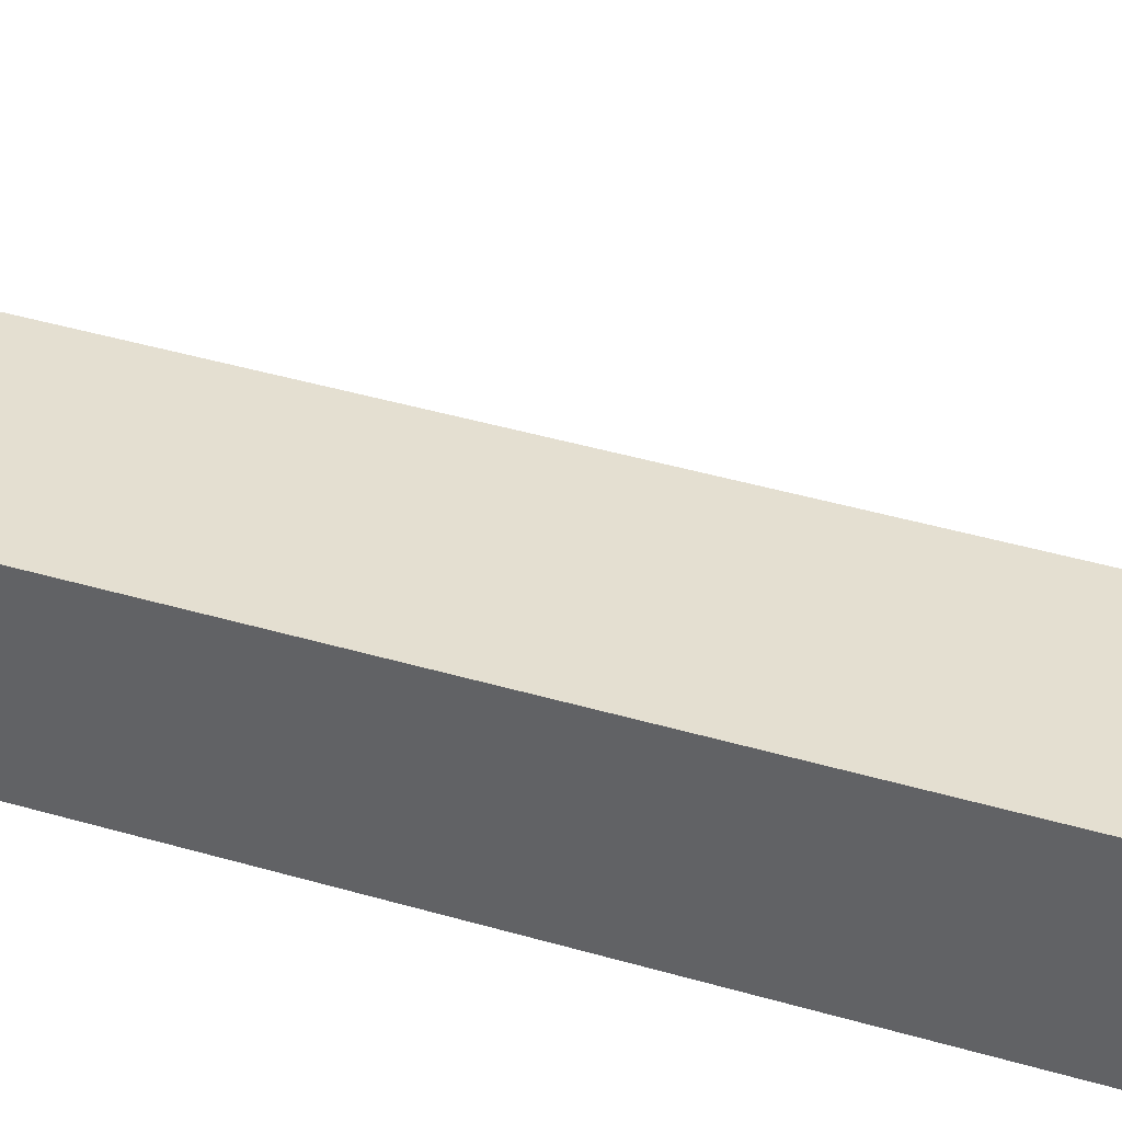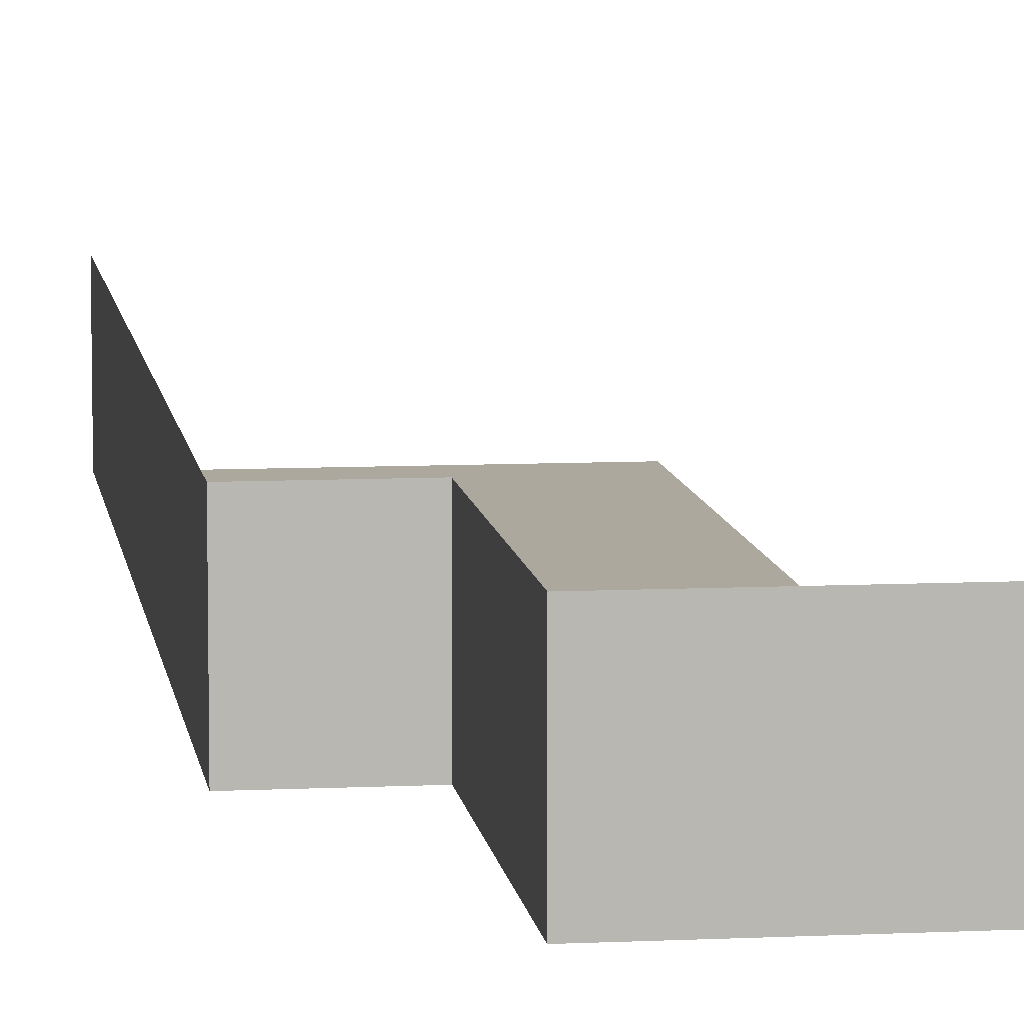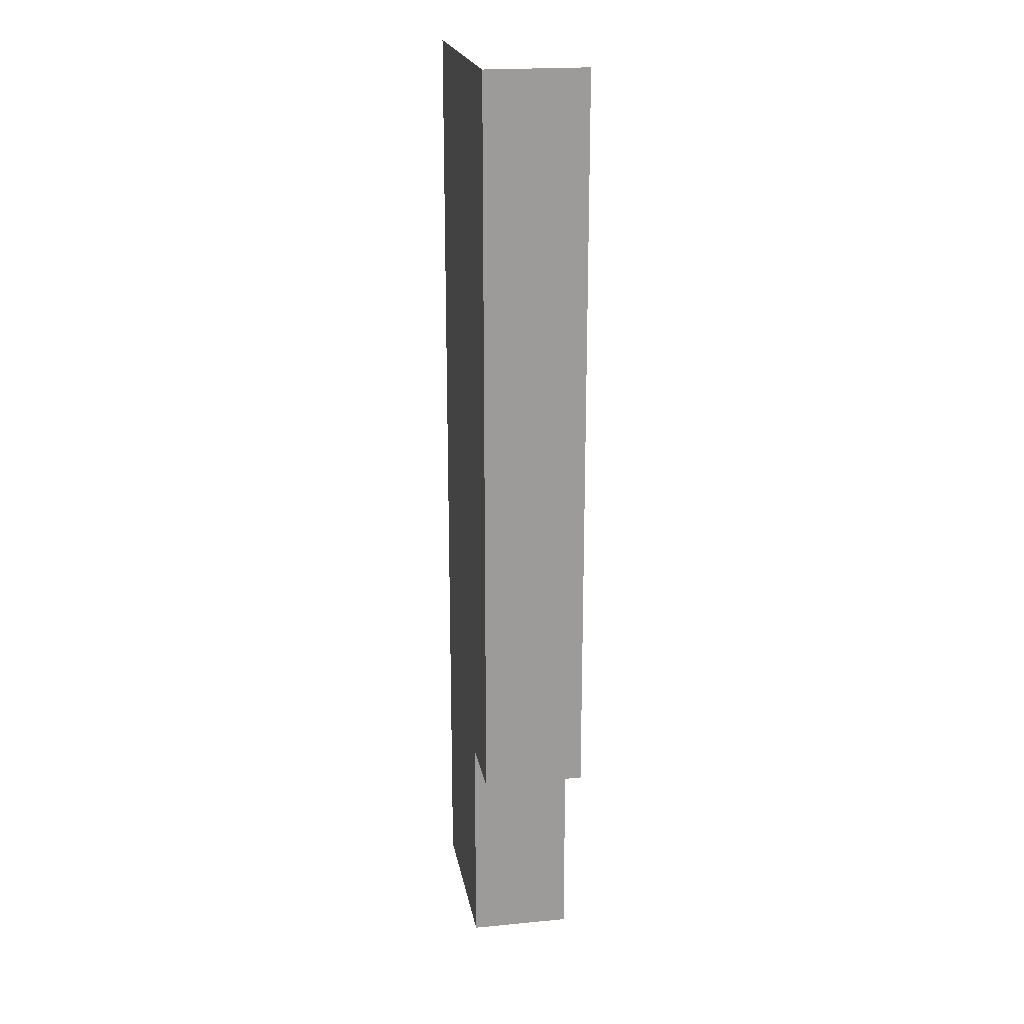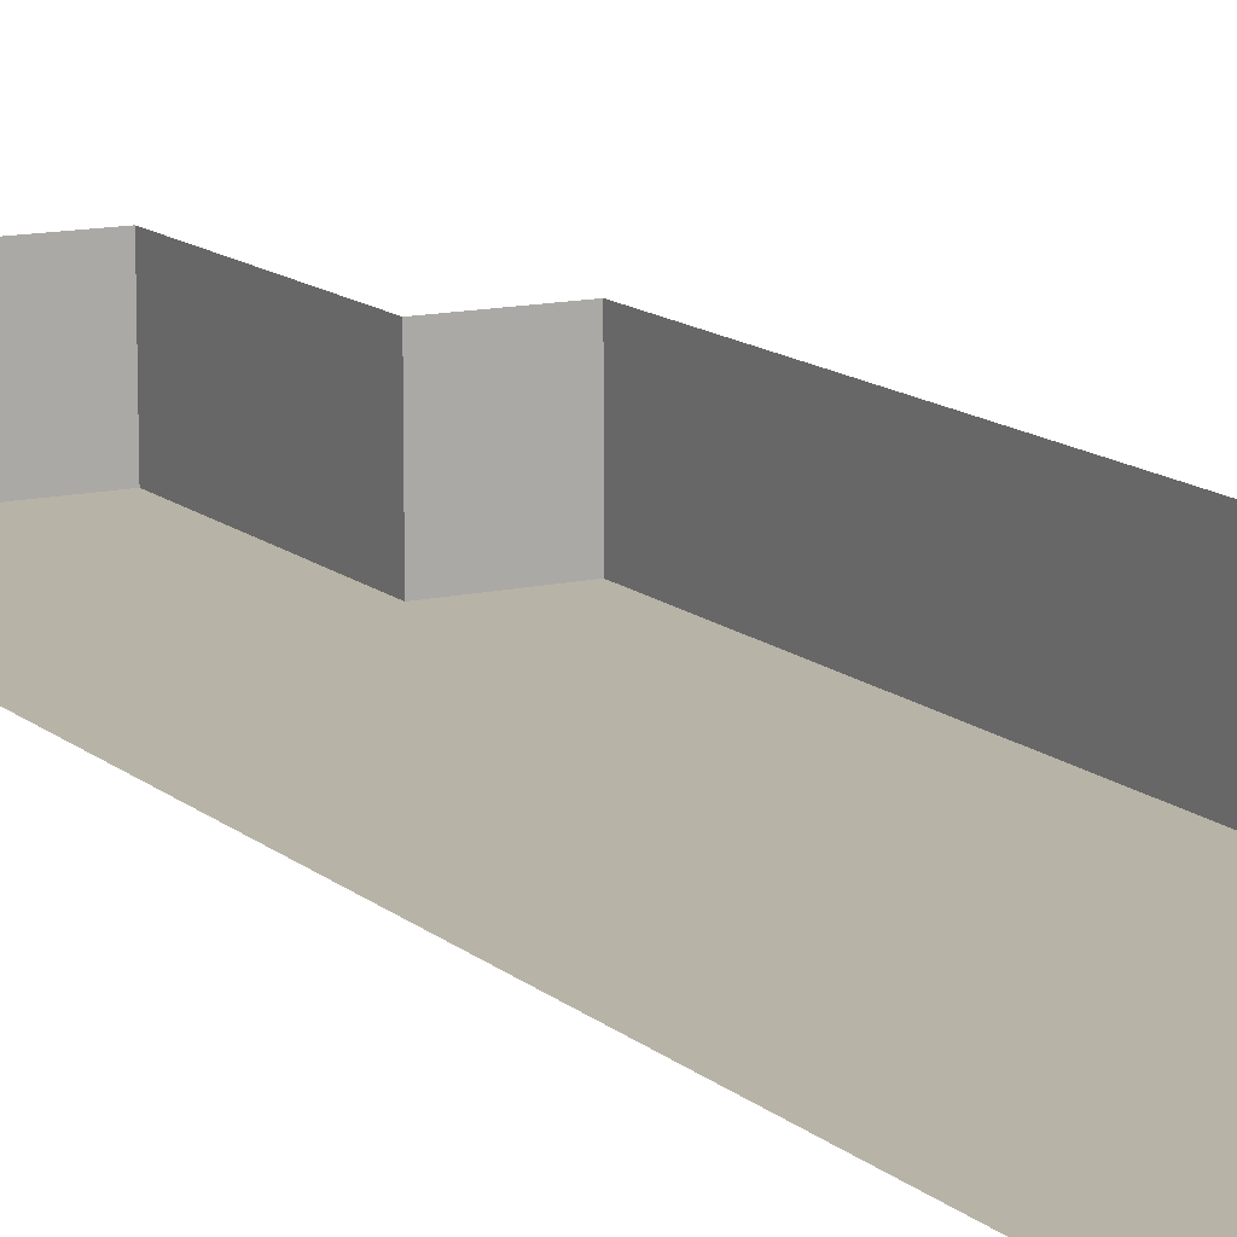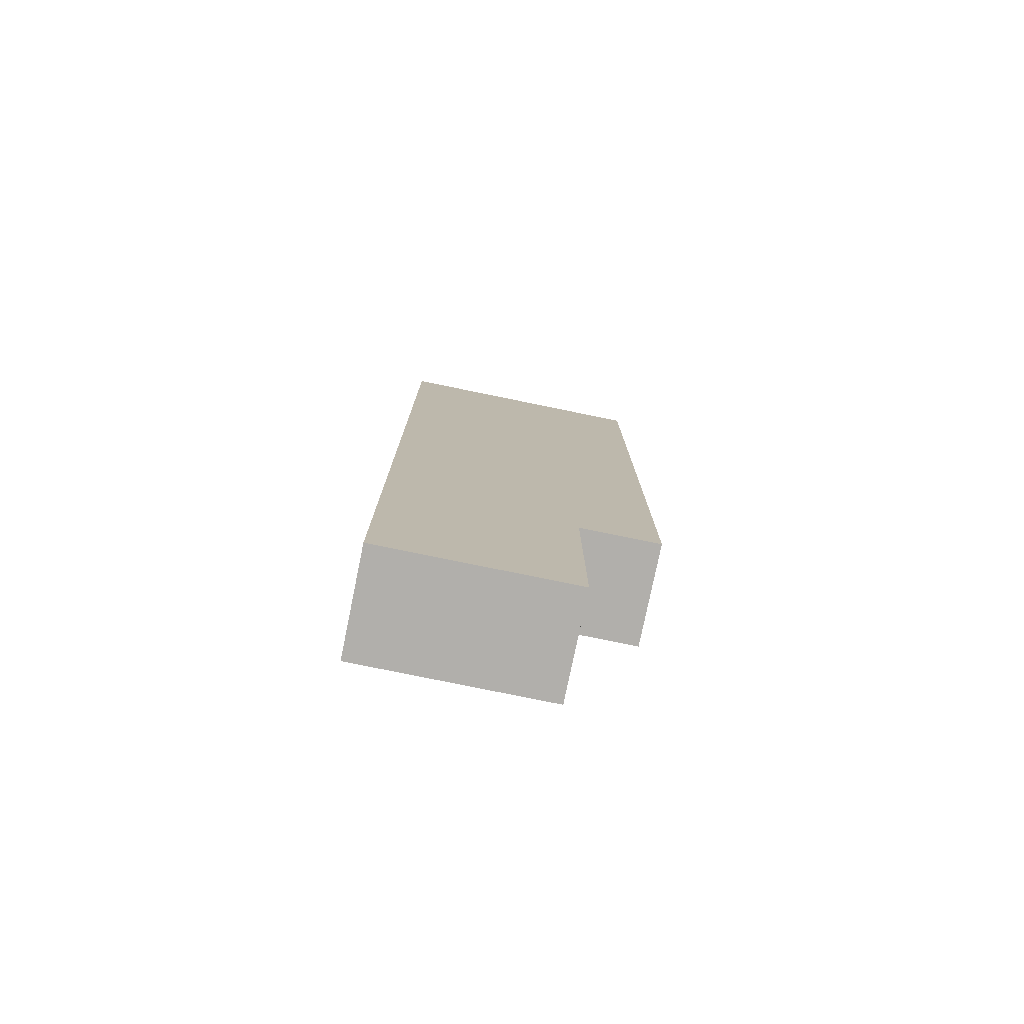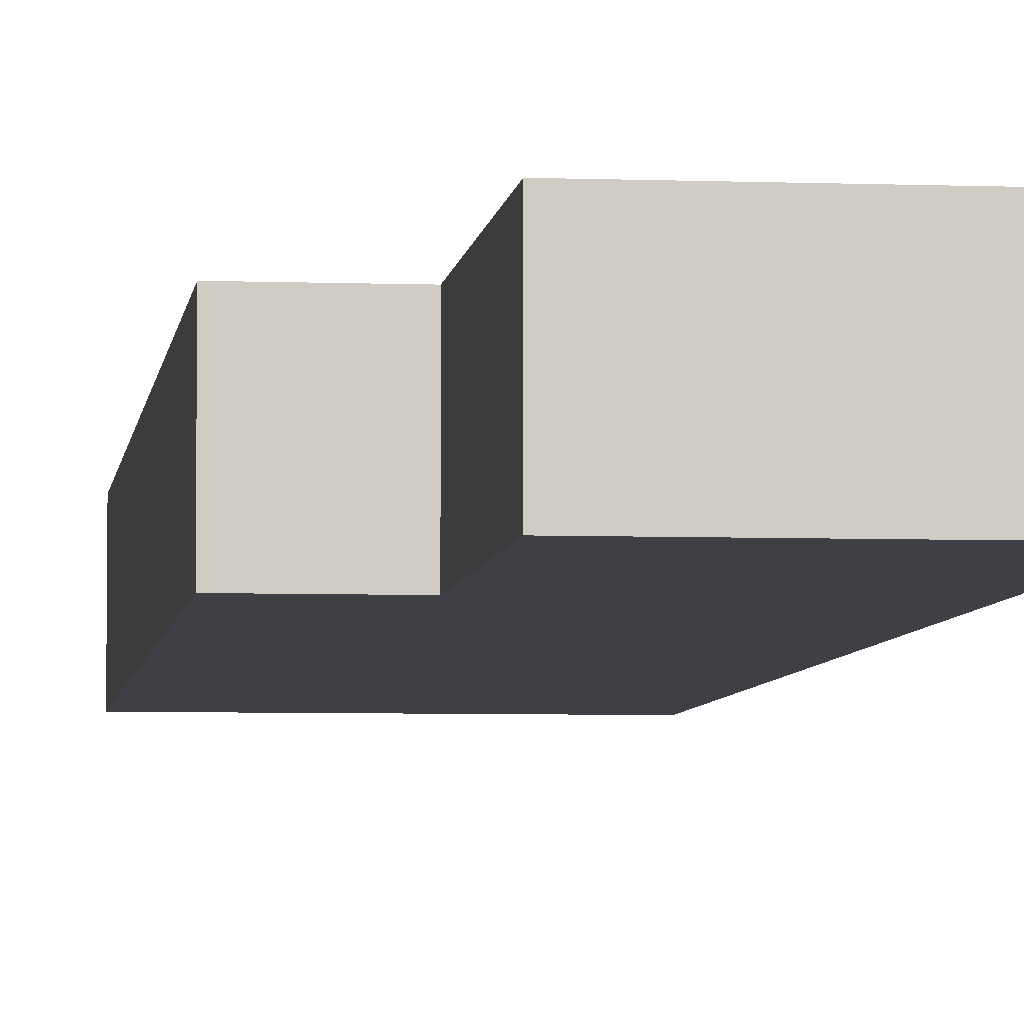
<metadata>
{"format":"obj","ext":"obj","renderer":"f3d","projection":"perspective","resolution":1024,"background":"white","views":[{"elev":36.6,"azim":-68.4,"up":"+Z"},{"elev":8.6,"azim":-7.5,"up":"+Z"},{"elev":20.4,"azim":-99.9,"up":"+Y"},{"elev":12.8,"azim":151.5,"up":"+Z"},{"elev":-78.1,"azim":168.4,"up":"+Y"},{"elev":-5.2,"azim":-6.7,"up":"+Z"}]}
</metadata>
<code>
o #ID149
v -0.009551 0.05265 0.001229
v -0.05016 -0.06019 0.001229
v -0.05016 0.05265 0.001229
v -0.03802 -0.06019 0.001229
v -0.03802 -0.09481 0.001229
v -0.009551 -0.09481 0.001229
v -0.009551 -0.09481 0.001229
v -0.009551 0.05265 0.001229
v -0.03802 -0.09481 0.001229
v -0.03802 -0.06019 0.001229
v -0.05016 -0.06019 0.001229
v -0.05016 0.05265 0.001229
v -0.009551 -0.09481 0.001229
v -0.03802 -0.09481 0.01675
v -0.03802 -0.09481 0.001229
v -0.009551 -0.09481 0.01675
v -0.009551 -0.09481 0.01675
v -0.009551 -0.09481 0.001229
v -0.03802 -0.09481 0.01675
v -0.03802 -0.09481 0.001229
v -0.03802 -0.06019 0.01675
v -0.03802 -0.09481 0.001229
v -0.03802 -0.09481 0.01675
v -0.03802 -0.06019 0.001229
v -0.03802 -0.06019 0.001229
v -0.03802 -0.06019 0.01675
v -0.03802 -0.09481 0.001229
v -0.03802 -0.09481 0.01675
v -0.03802 -0.06019 0.01675
v -0.05016 -0.06019 0.001229
v -0.03802 -0.06019 0.001229
v -0.05016 -0.06019 0.01675
v -0.05016 -0.06019 0.01675
v -0.03802 -0.06019 0.01675
v -0.05016 -0.06019 0.001229
v -0.03802 -0.06019 0.001229
v -0.05016 0.05265 0.01675
v -0.05016 -0.06019 0.001229
v -0.05016 -0.06019 0.01675
v -0.05016 0.05265 0.001229
v -0.05016 0.05265 0.001229
v -0.05016 0.05265 0.01675
v -0.05016 -0.06019 0.001229
v -0.05016 -0.06019 0.01675
f 1 2 3
f 2 1 4
f 4 1 5
f 5 1 6
f 7 8 9
f 9 8 10
f 10 8 11
f 12 11 8
f 13 14 15
f 14 13 16
f 17 18 19
f 20 19 18
f 21 22 23
f 22 21 24
f 25 26 27
f 28 27 26
f 29 30 31
f 30 29 32
f 33 34 35
f 36 35 34
f 37 38 39
f 38 37 40
f 41 42 43
f 44 43 42

</code>
